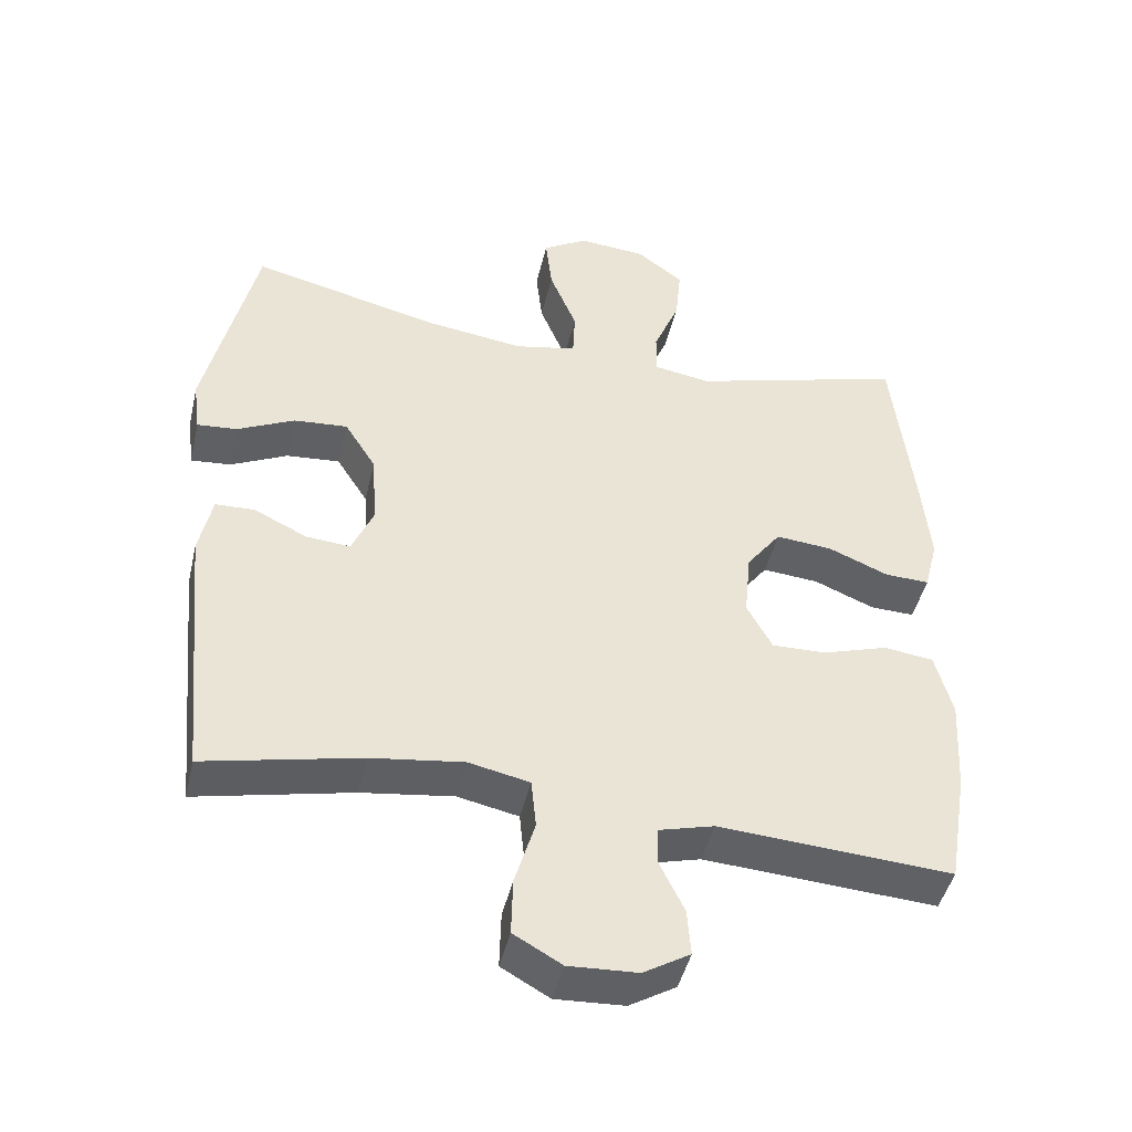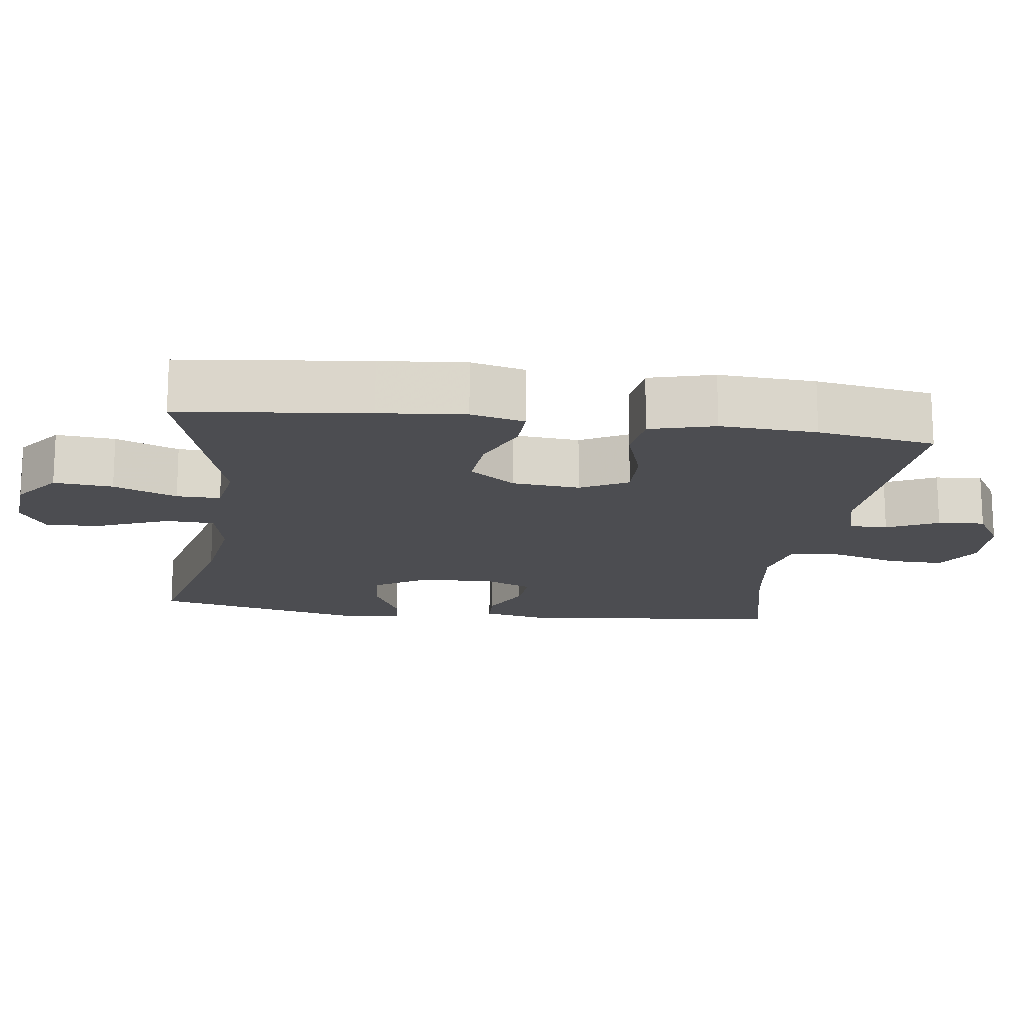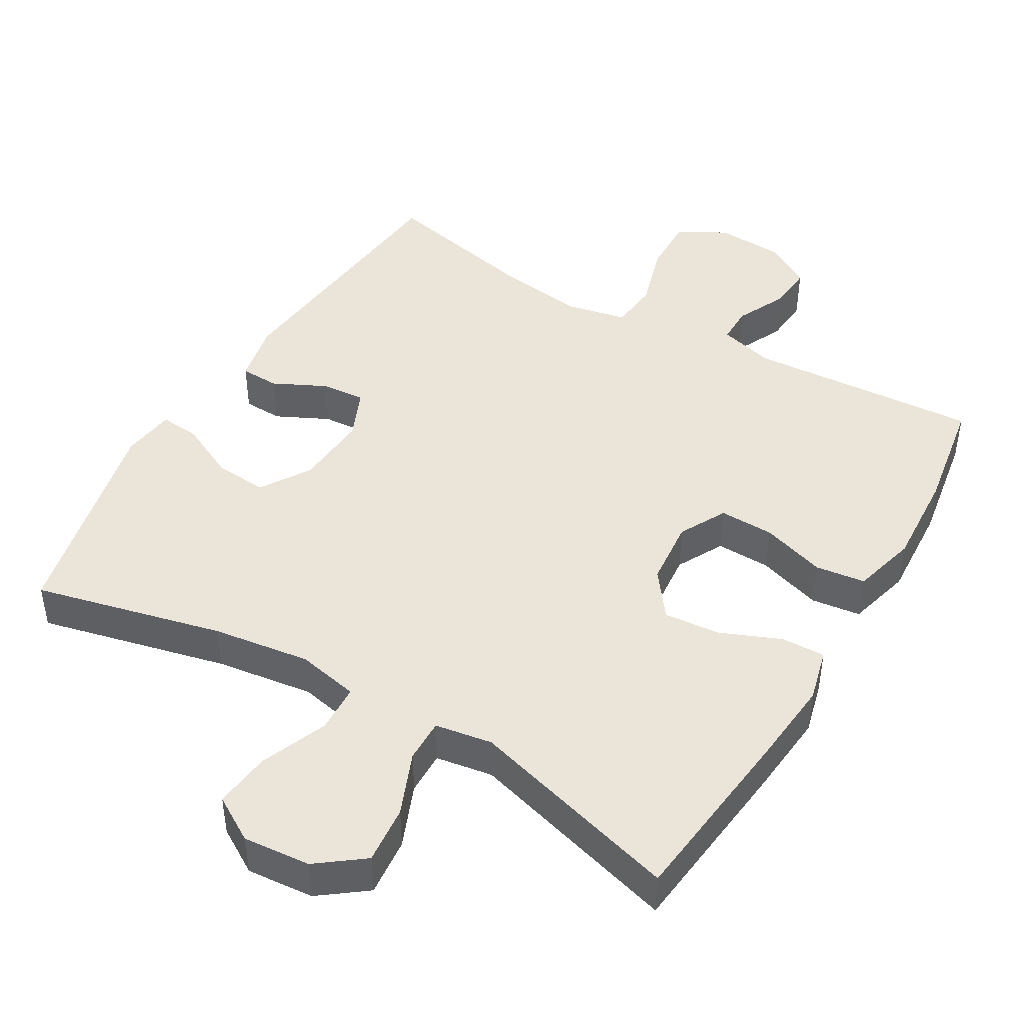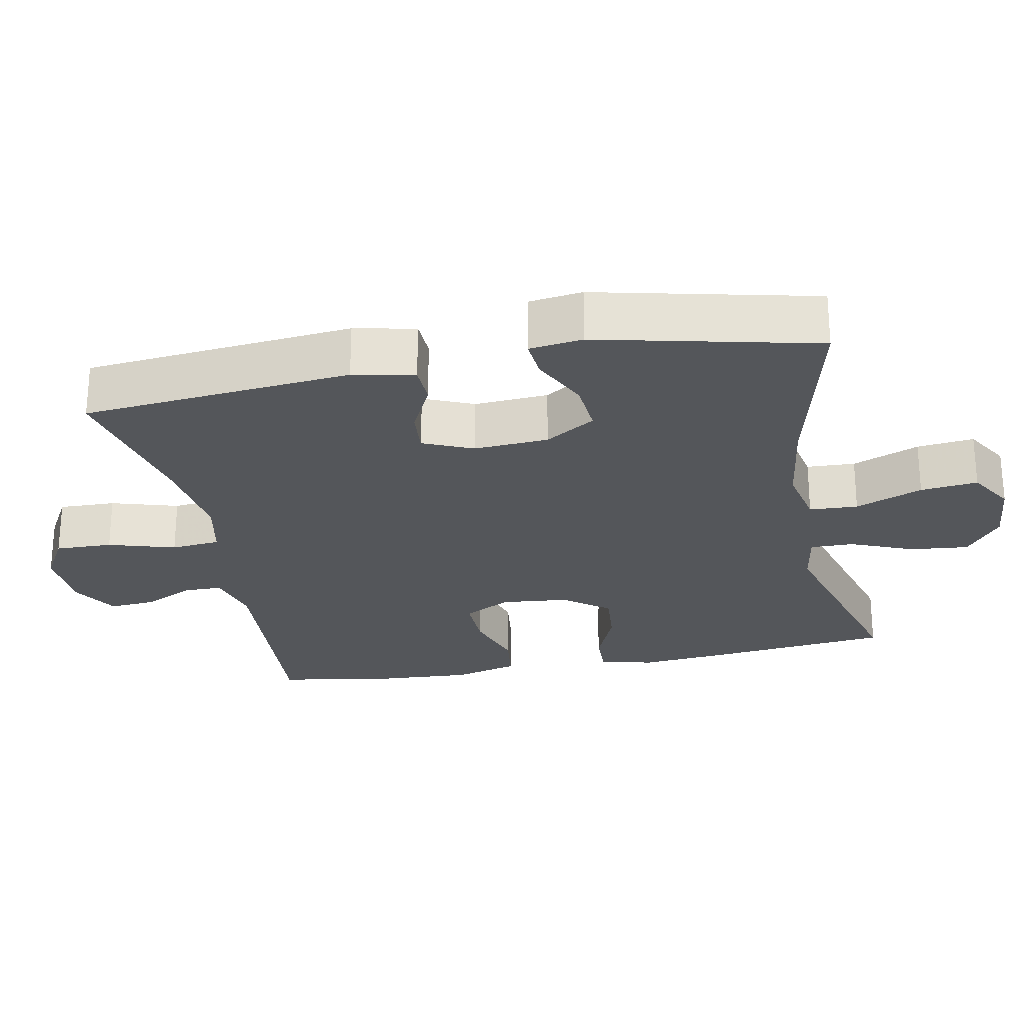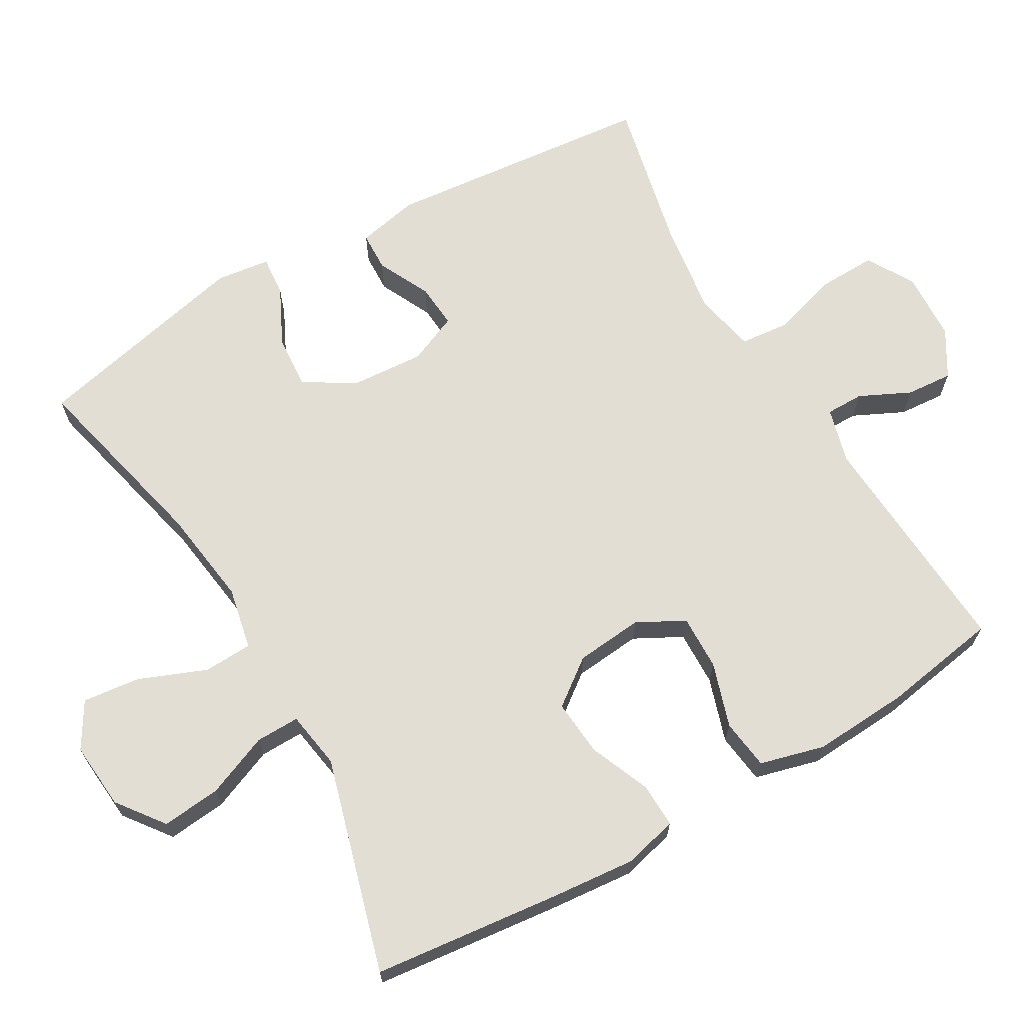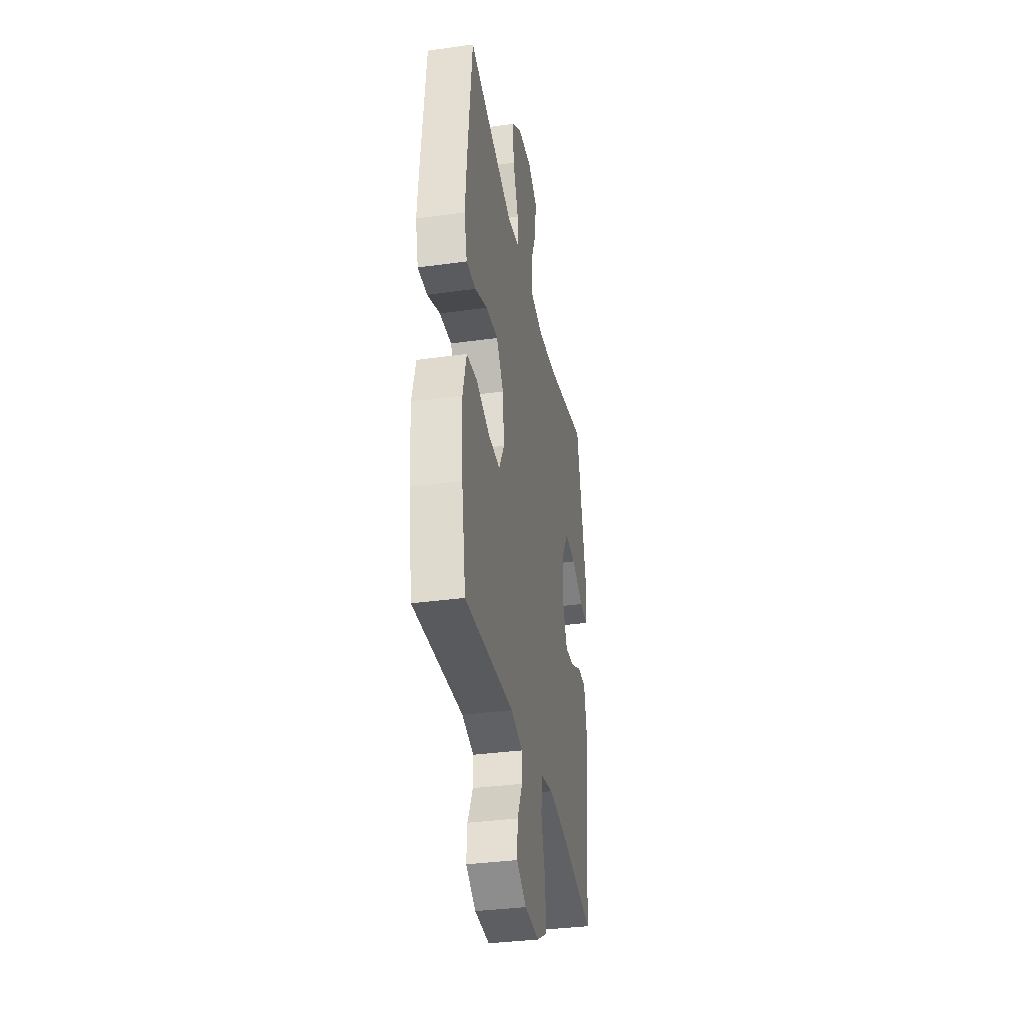
<metadata>
{"format":"obj","ext":"obj","renderer":"f3d","projection":"perspective","resolution":1024,"background":"white","views":[{"elev":-45.4,"azim":-13.0,"up":"+Z"},{"elev":-16.1,"azim":82.4,"up":"+Y"},{"elev":45.0,"azim":30.4,"up":"+Y"},{"elev":-25.5,"azim":-79.0,"up":"+Y"},{"elev":67.2,"azim":59.9,"up":"+Y"},{"elev":-35.0,"azim":100.5,"up":"+Z"}]}
</metadata>
<code>
v 0.5 0.07 0.5
v 0.529 0.07 0.239
v 0.54 0.07 0.12
v 0.521 0.07 0.045
v 0.459 0.07 0.047
v 0.375 0.07 0.082
v 0.296 0.07 0.089
v 0.248 0.07 0.025
v 0.239 0.07 -0.069
v 0.274 0.07 -0.135
v 0.351 0.07 -0.133
v 0.441 0.07 -0.104
v 0.511 0.07 -0.113
v 0.535 0.07 -0.203
v 0.527 0.07 -0.337
v 0.5 0.07 -0.5
v 0.175 0.07 -0.479
v 0.097 0.07 -0.5
v 0.097 0.07 -0.553
v 0.131 0.07 -0.624
v 0.136 0.07 -0.689
v 0.071 0.07 -0.728
v -0.025 0.07 -0.733
v -0.092 0.07 -0.695
v -0.09 0.07 -0.615
v -0.062 0.07 -0.521
v -0.069 0.07 -0.452
v -0.154 0.07 -0.434
v -0.283 0.07 -0.452
v -0.5 0.07 -0.5
v -0.537 0.07 -0.123
v -0.519 0.07 -0.037
v -0.464 0.07 -0.035
v -0.39 0.07 -0.071
v -0.328 0.07 -0.076
v -0.298 0.07 -0.006
v -0.305 0.07 0.098
v -0.349 0.07 0.168
v -0.424 0.07 0.162
v -0.504 0.07 0.123
v -0.56 0.07 0.118
v -0.57 0.07 0.193
v -0.5 0.07 0.5
v -0.236 0.07 0.437
v -0.099 0.07 0.418
v -0.012 0.07 0.436
v -0.009 0.07 0.504
v -0.047 0.07 0.598
v -0.056 0.07 0.678
v 0.007 0.07 0.716
v 0.101 0.07 0.708
v 0.166 0.07 0.659
v 0.158 0.07 0.577
v 0.122 0.07 0.489
v 0.121 0.07 0.428
v 0.201 0.07 0.415
v 0.5 0 0.5
v 0.529 0 0.239
v 0.54 0 0.12
v 0.521 0 0.045
v 0.459 0 0.047
v 0.375 0 0.082
v 0.296 0 0.089
v 0.248 0 0.025
v 0.239 0 -0.069
v 0.274 0 -0.135
v 0.351 0 -0.133
v 0.441 0 -0.104
v 0.511 0 -0.113
v 0.535 0 -0.203
v 0.527 0 -0.337
v 0.5 0 -0.5
v 0.175 0 -0.479
v 0.097 0 -0.5
v 0.097 0 -0.553
v 0.131 0 -0.624
v 0.136 0 -0.689
v 0.071 0 -0.728
v -0.025 0 -0.733
v -0.092 0 -0.695
v -0.09 0 -0.615
v -0.062 0 -0.521
v -0.069 0 -0.452
v -0.154 0 -0.434
v -0.283 0 -0.452
v -0.5 0 -0.5
v -0.537 0 -0.123
v -0.519 0 -0.037
v -0.464 0 -0.035
v -0.39 0 -0.071
v -0.328 0 -0.076
v -0.298 0 -0.006
v -0.305 0 0.098
v -0.349 0 0.168
v -0.424 0 0.162
v -0.504 0 0.123
v -0.56 0 0.118
v -0.57 0 0.193
v -0.5 0 0.5
v -0.236 0 0.437
v -0.099 0 0.418
v -0.012 0 0.436
v -0.009 0 0.504
v -0.047 0 0.598
v -0.056 0 0.678
v 0.007 0 0.716
v 0.101 0 0.708
v 0.166 0 0.659
v 0.158 0 0.577
v 0.122 0 0.489
v 0.121 0 0.428
v 0.201 0 0.415
f 52 53 54
f 51 52 54
f 50 51 54
f 49 50 54
f 48 49 54
f 47 48 54
f 46 47 54 55
f 45 46 55 56
f 42 43 44
f 41 42 44
f 40 41 44
f 39 40 44
f 38 39 44 45
f 37 38 45 56
f 32 33 34
f 31 32 34
f 30 31 34
f 29 30 34
f 28 29 34 35
f 27 28 35 36
f 24 25 26
f 23 24 26
f 22 23 26
f 21 22 26
f 20 21 26
f 19 20 26
f 18 19 26 27
f 36 37 56
f 27 36 56
f 18 27 56
f 17 18 56
f 15 16 17
f 14 15 17
f 13 14 17
f 12 13 17
f 11 12 17
f 4 5 6
f 3 4 6
f 2 3 6
f 1 2 6
f 56 1 6
f 56 6 7
f 10 11 17
f 9 10 17
f 8 9 17 56
f 7 8 56
f 110 109 108
f 110 108 107
f 110 107 106
f 110 106 105
f 110 105 104
f 110 104 103
f 111 110 103 102
f 112 111 102 101
f 100 99 98
f 100 98 97
f 100 97 96
f 100 96 95
f 101 100 95 94
f 112 101 94 93
f 90 89 88
f 90 88 87
f 90 87 86
f 90 86 85
f 91 90 85 84
f 92 91 84 83
f 82 81 80
f 82 80 79
f 82 79 78
f 82 78 77
f 82 77 76
f 82 76 75
f 83 82 75 74
f 112 93 92
f 112 92 83
f 112 83 74
f 112 74 73
f 73 72 71
f 73 71 70
f 73 70 69
f 73 69 68
f 73 68 67
f 62 61 60
f 62 60 59
f 62 59 58
f 62 58 57
f 62 57 112
f 63 62 112
f 73 67 66
f 73 66 65
f 112 73 65 64
f 112 64 63
f 1 57 58 2
f 2 58 59 3
f 3 59 60 4
f 4 60 61 5
f 5 61 62 6
f 6 62 63 7
f 7 63 64 8
f 8 64 65 9
f 9 65 66 10
f 10 66 67 11
f 11 67 68 12
f 12 68 69 13
f 13 69 70 14
f 14 70 71 15
f 15 71 72 16
f 16 72 73 17
f 17 73 74 18
f 18 74 75 19
f 19 75 76 20
f 20 76 77 21
f 21 77 78 22
f 22 78 79 23
f 23 79 80 24
f 24 80 81 25
f 25 81 82 26
f 26 82 83 27
f 27 83 84 28
f 28 84 85 29
f 29 85 86 30
f 30 86 87 31
f 31 87 88 32
f 32 88 89 33
f 33 89 90 34
f 34 90 91 35
f 35 91 92 36
f 36 92 93 37
f 37 93 94 38
f 38 94 95 39
f 39 95 96 40
f 40 96 97 41
f 41 97 98 42
f 42 98 99 43
f 43 99 100 44
f 44 100 101 45
f 45 101 102 46
f 46 102 103 47
f 47 103 104 48
f 48 104 105 49
f 49 105 106 50
f 50 106 107 51
f 51 107 108 52
f 52 108 109 53
f 53 109 110 54
f 54 110 111 55
f 55 111 112 56
f 56 112 57 1

</code>
